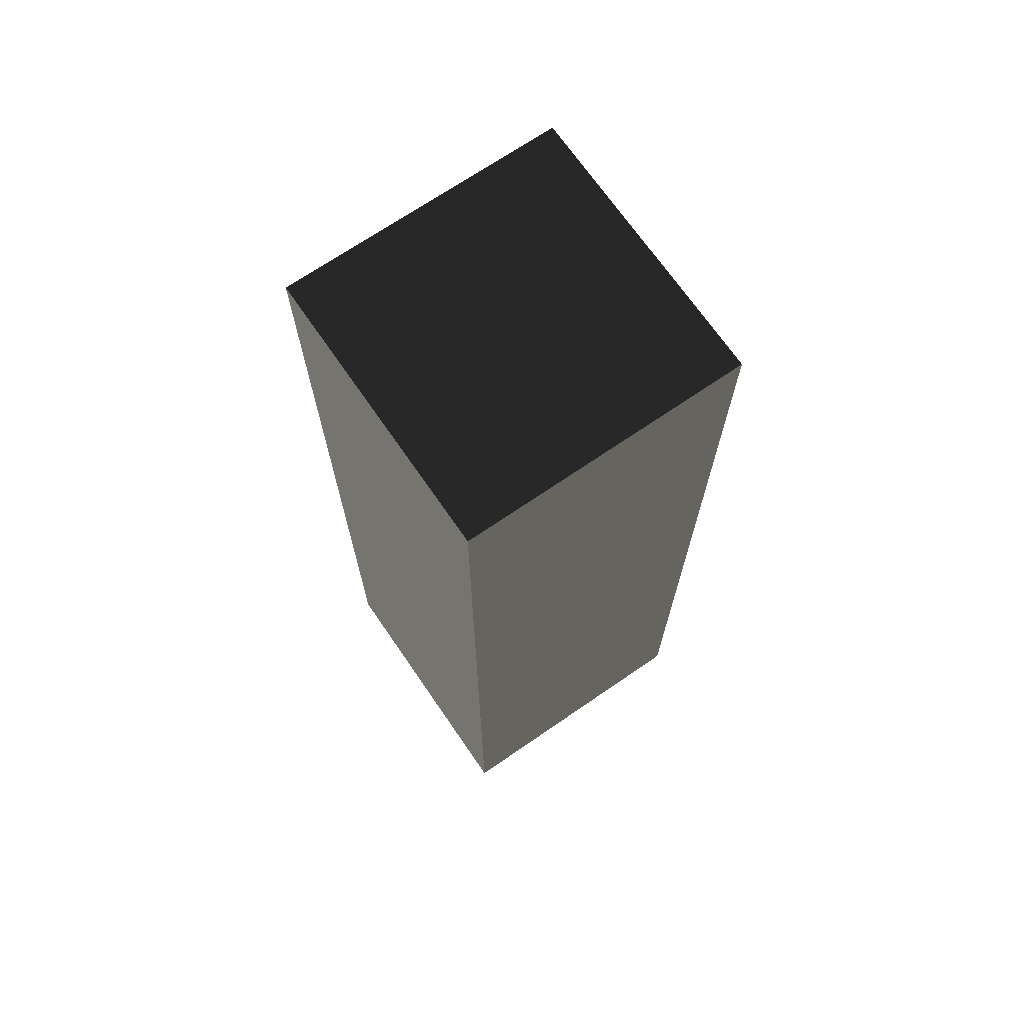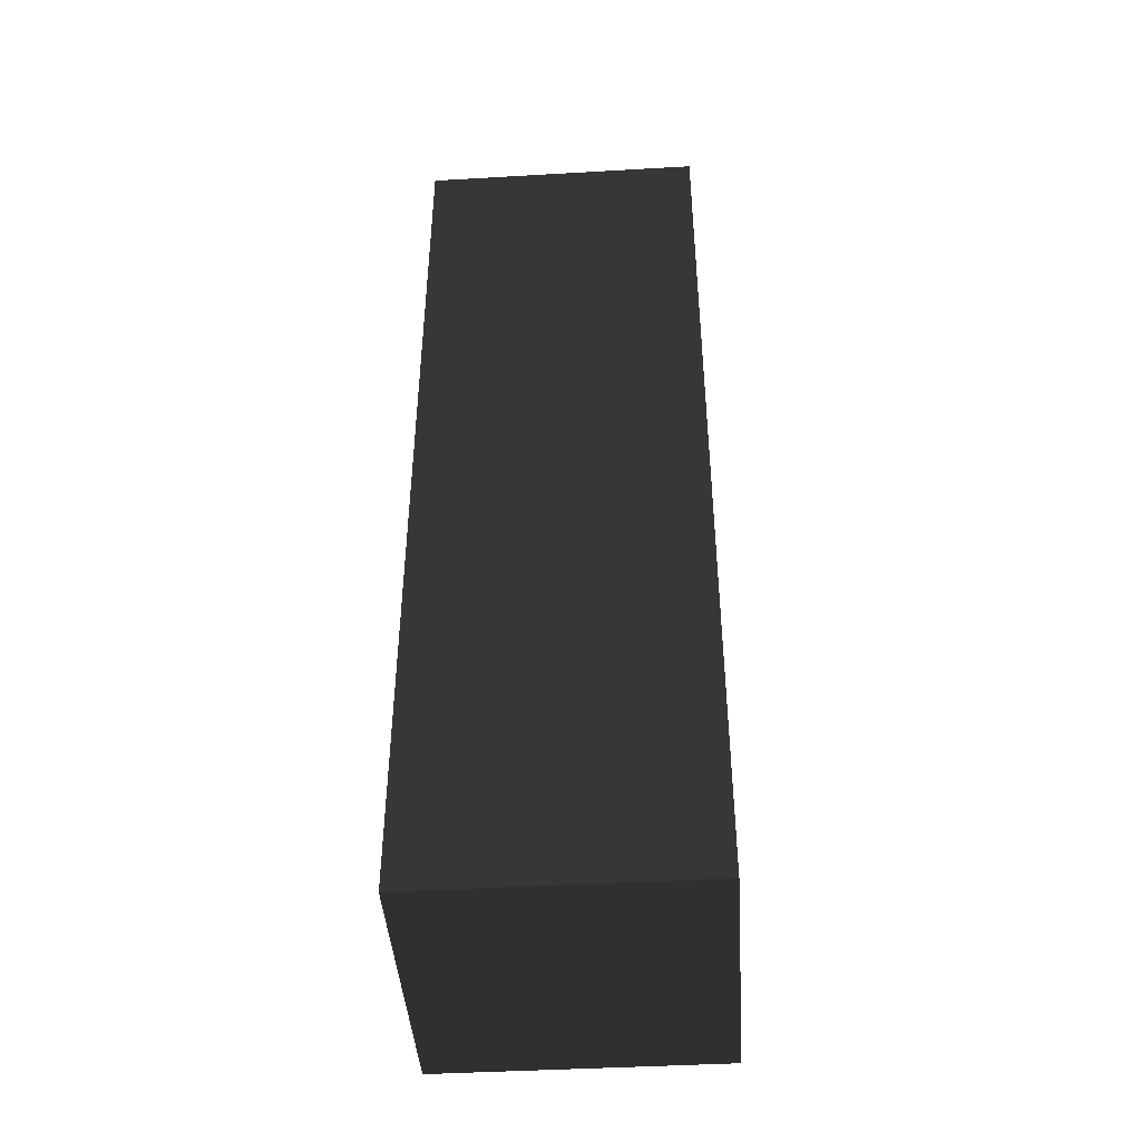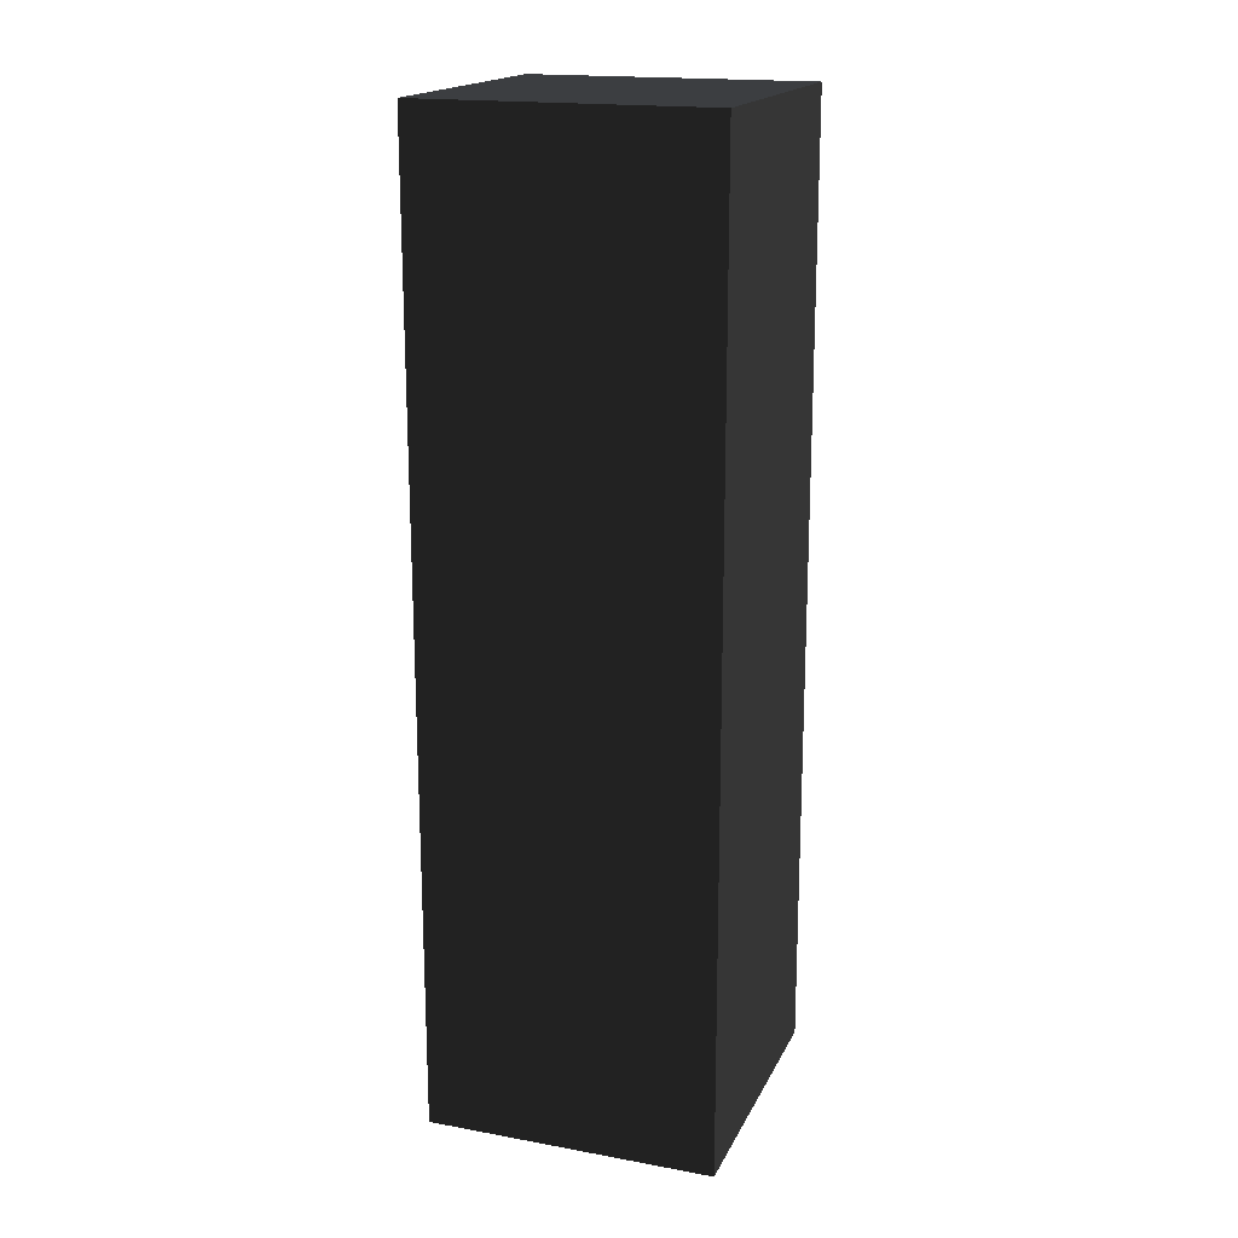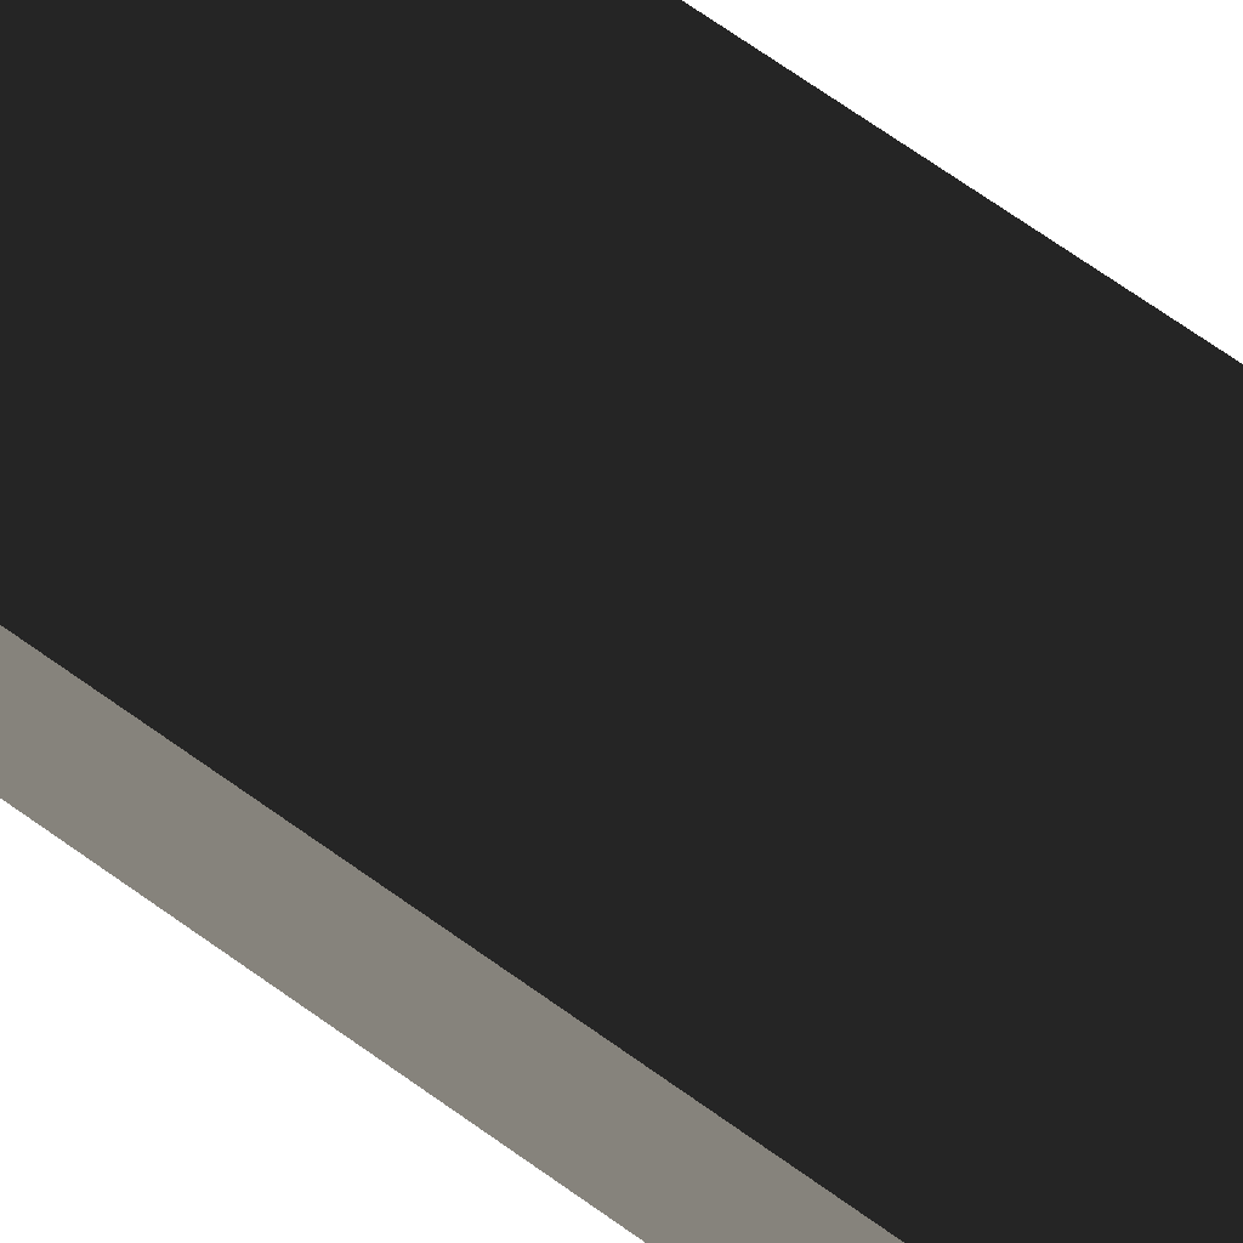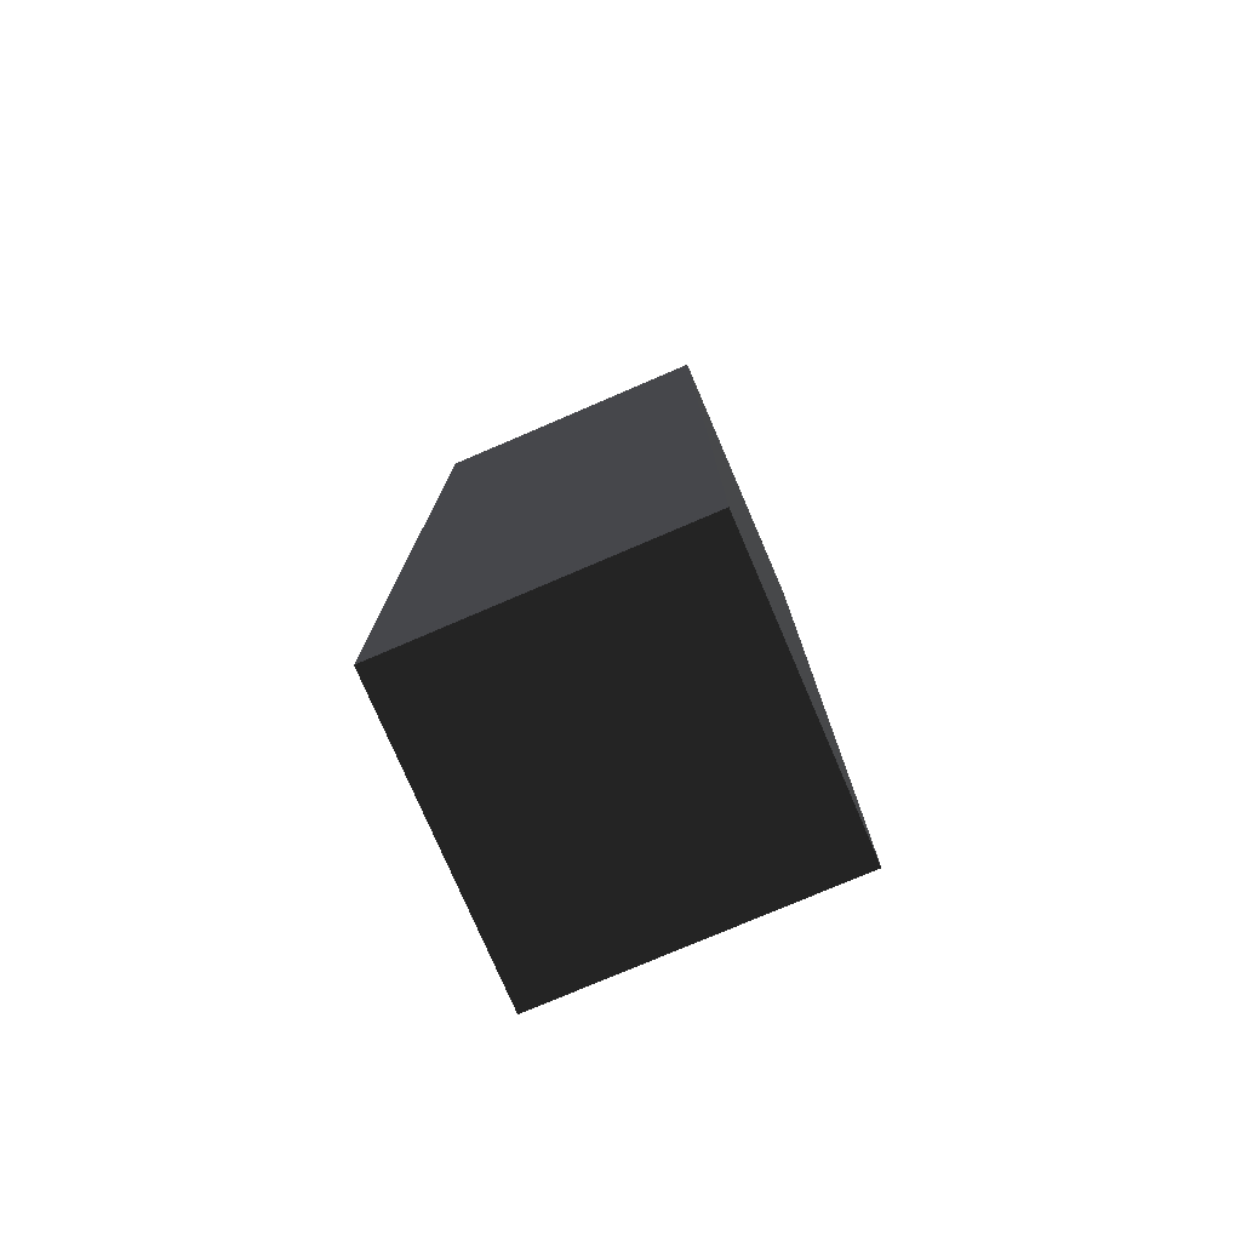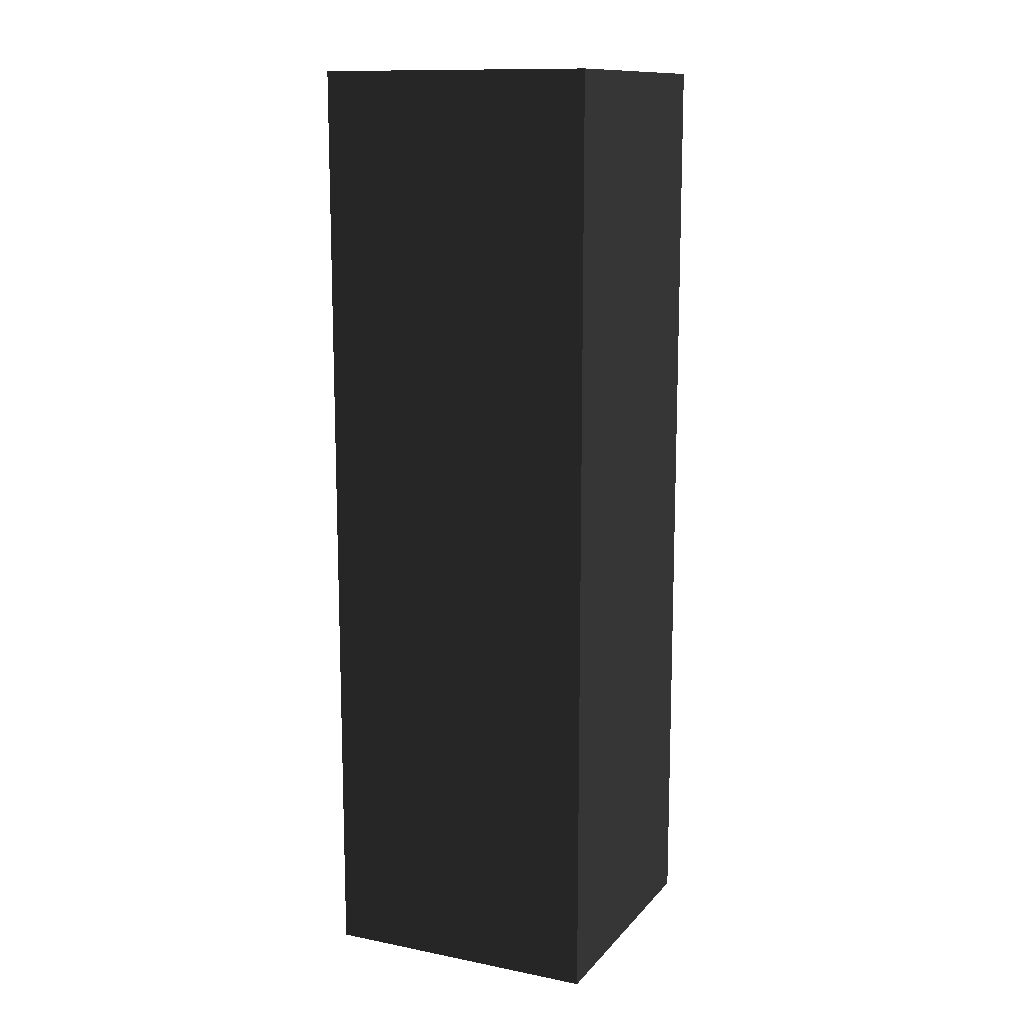
<metadata>
{"format":"obj","ext":"obj","renderer":"f3d","projection":"perspective","resolution":1024,"background":"white","views":[{"elev":70.2,"azim":145.5,"up":"+Z"},{"elev":-43.6,"azim":-176.1,"up":"+Z"},{"elev":18.2,"azim":109.4,"up":"+Z"},{"elev":73.8,"azim":124.9,"up":"+Y"},{"elev":-77.4,"azim":-66.8,"up":"+Z"},{"elev":12.6,"azim":114.7,"up":"+Z"}]}
</metadata>
<code>
g TimberFrame-Horizontal
v -0.08314 -0.05287 0
v 0.2169 -0.05287 0
v -0.08314 -0.05287 -1.006
v 0.2169 -0.05287 -1.006
v 0.2169 -0.05287 0
v 0.2169 0.2471 4.768e-07
v 0.2169 -0.05287 -1.006
v 0.2169 0.2471 -1.006
v 0.2169 0.2471 4.768e-07
v -0.08314 0.2471 4.768e-07
v 0.2169 0.2471 -1.006
v -0.08314 0.2471 -1.006
v -0.08314 0.2471 4.768e-07
v -0.08314 -0.05287 0
v -0.08314 0.2471 -1.006
v -0.08314 -0.05287 -1.006
v -0.08314 -0.05287 -1.006
v 0.2169 -0.05287 -1.006
v -0.08314 0.2471 -1.006
v 0.2169 0.2471 -1.006
v -0.08314 0.2471 4.768e-07
v 0.2169 0.2471 4.768e-07
v -0.08314 -0.05287 0
v 0.2169 -0.05287 0
f 2 1 3
f 4 2 3
f 6 5 7
f 8 6 7
f 10 9 11
f 12 10 11
f 14 13 15
f 16 14 15
f 18 17 19
f 20 18 19
f 22 21 23
f 24 22 23

</code>
